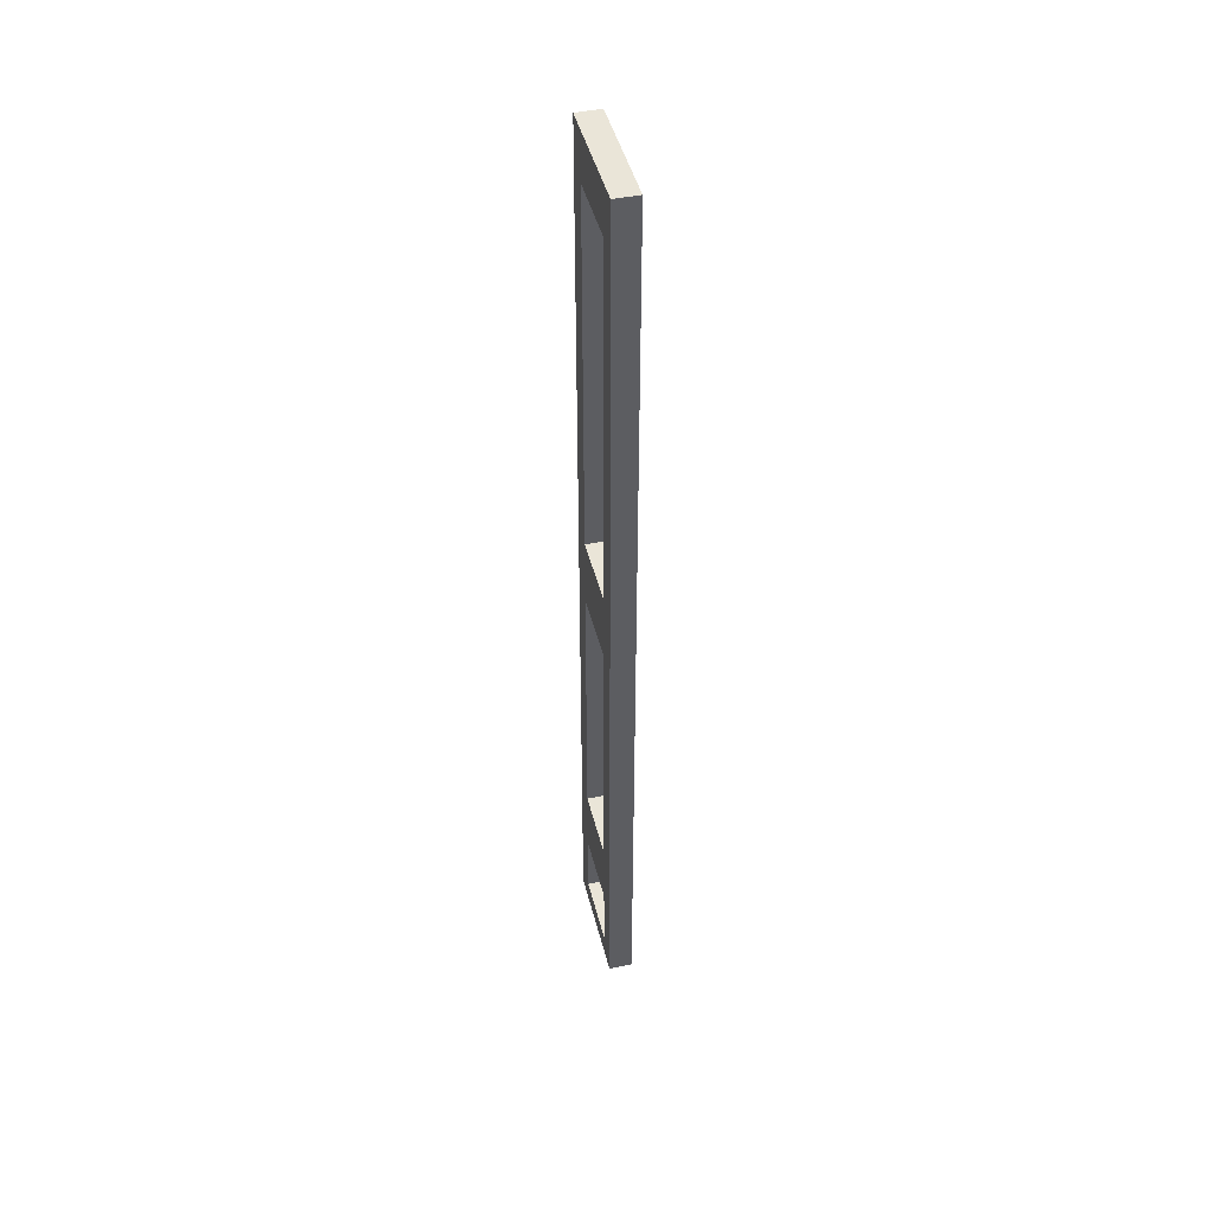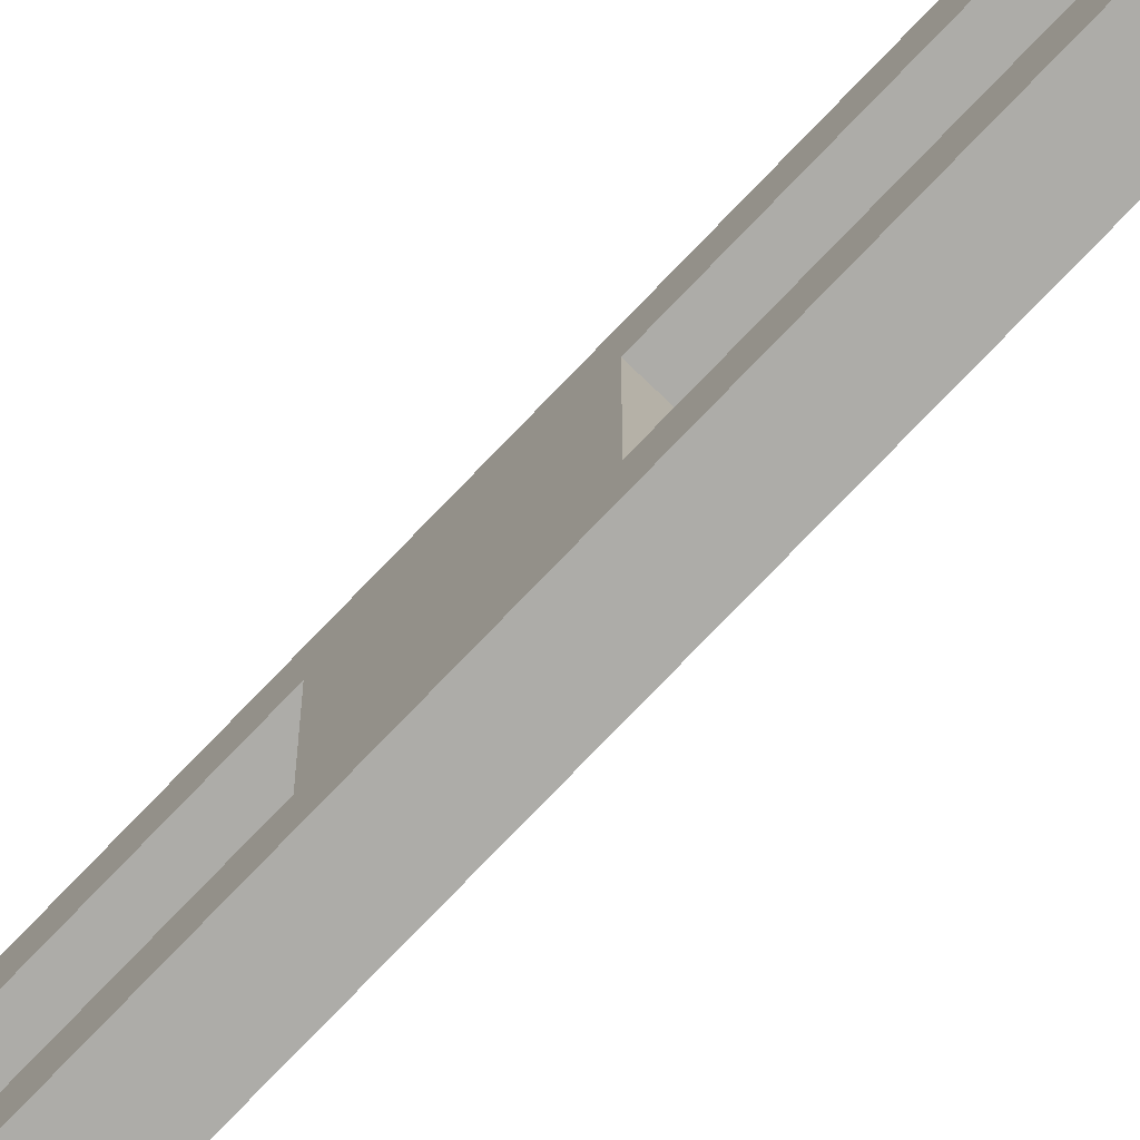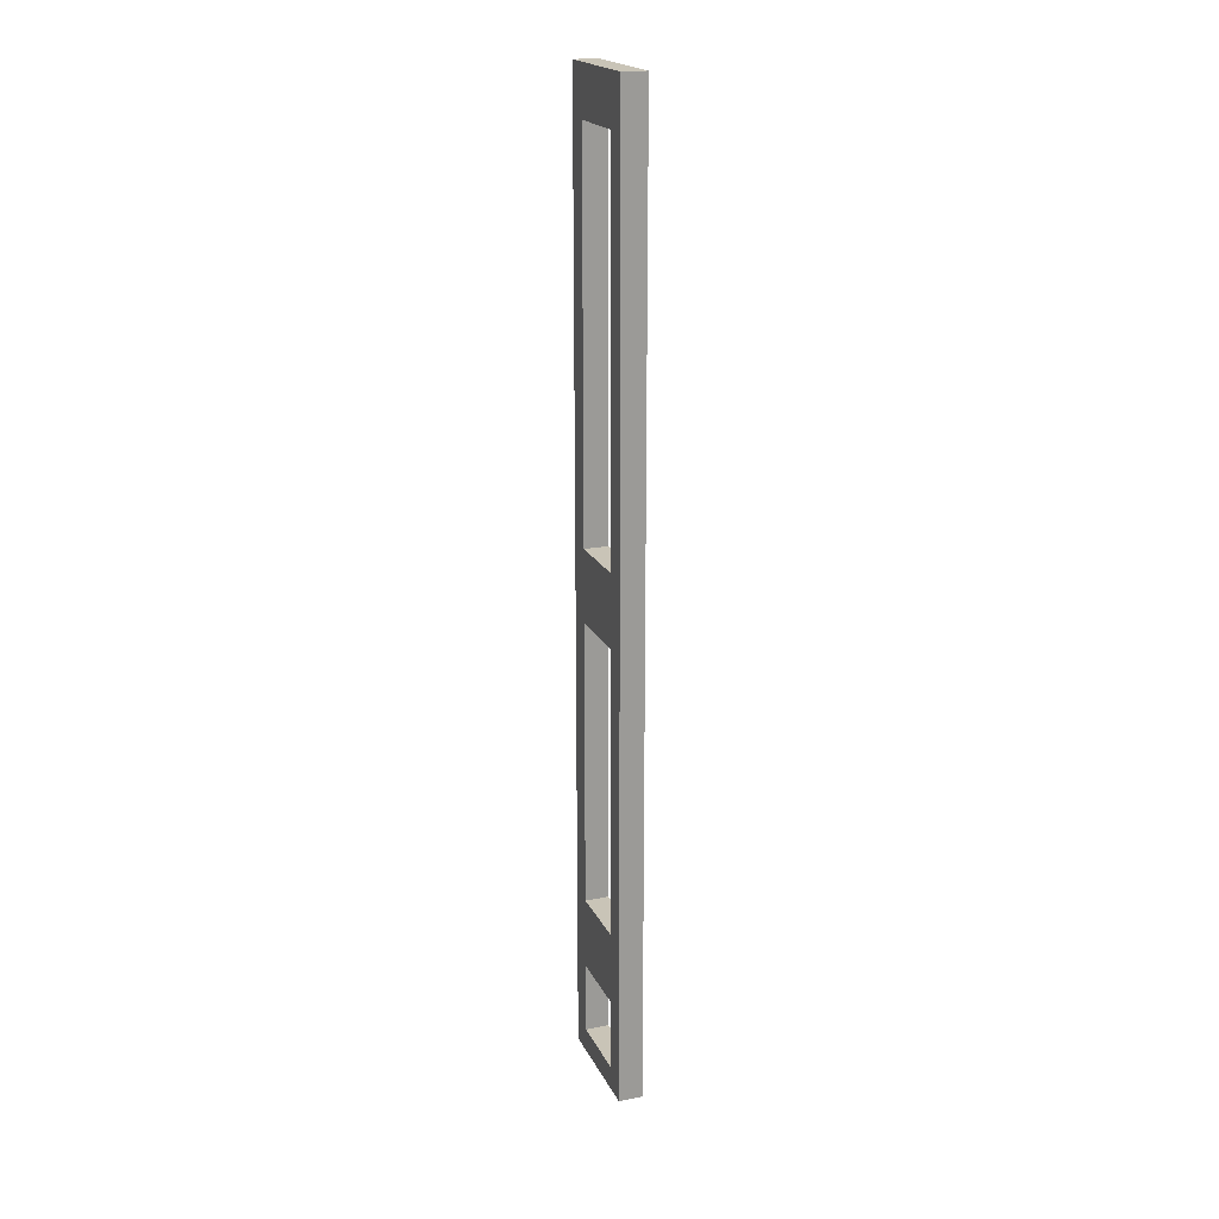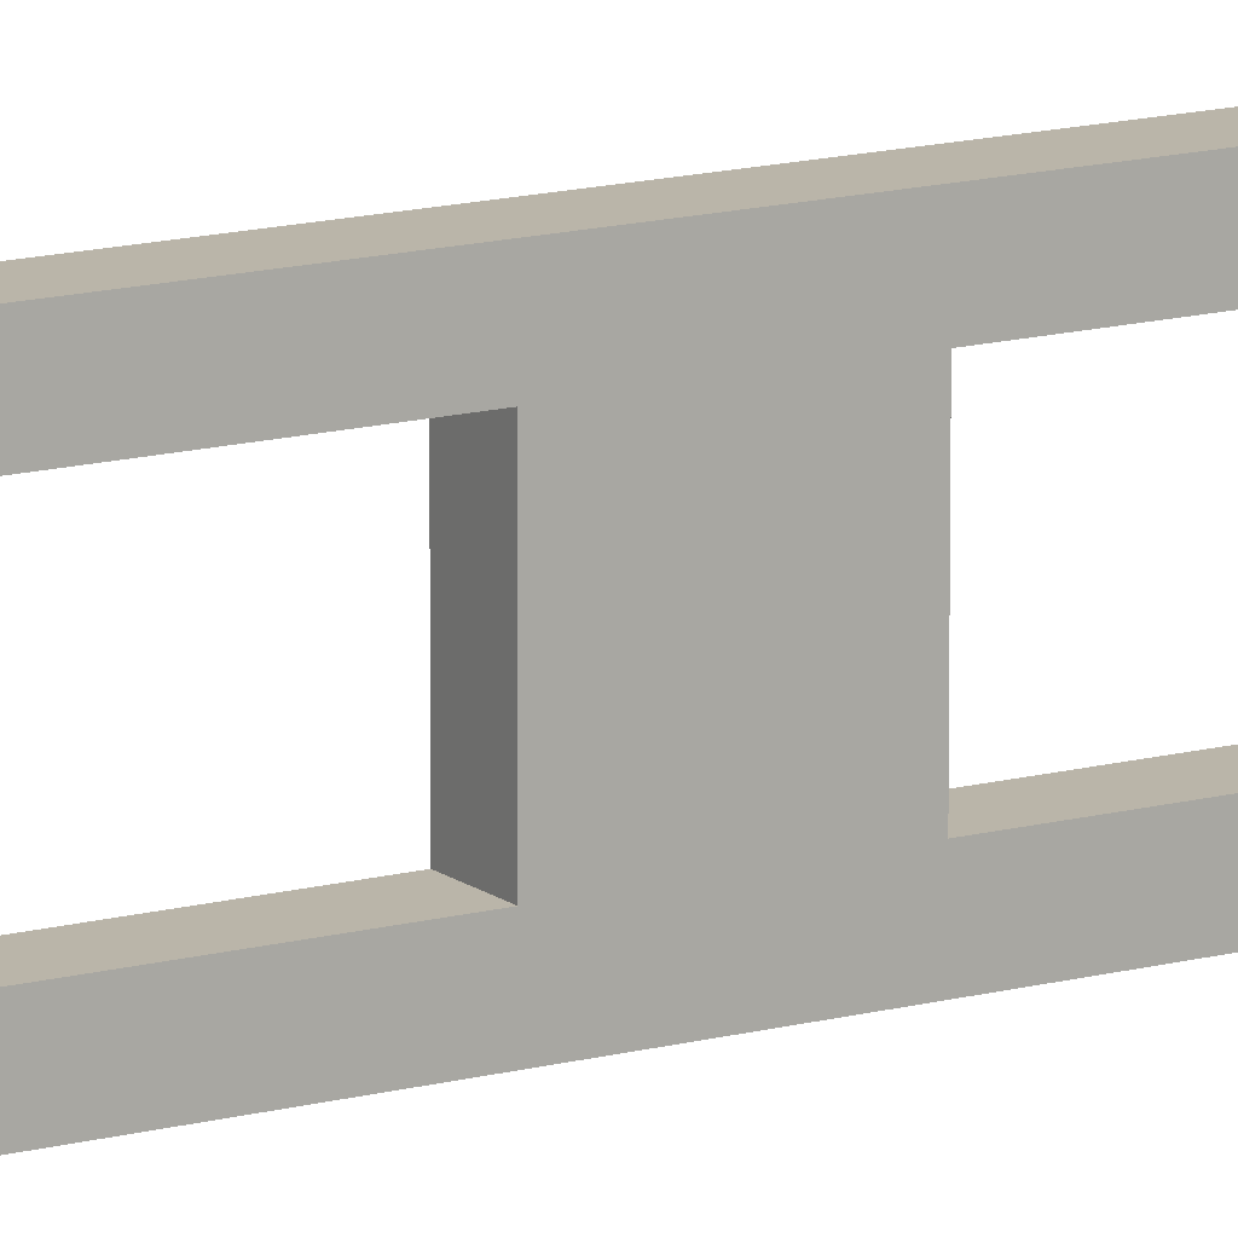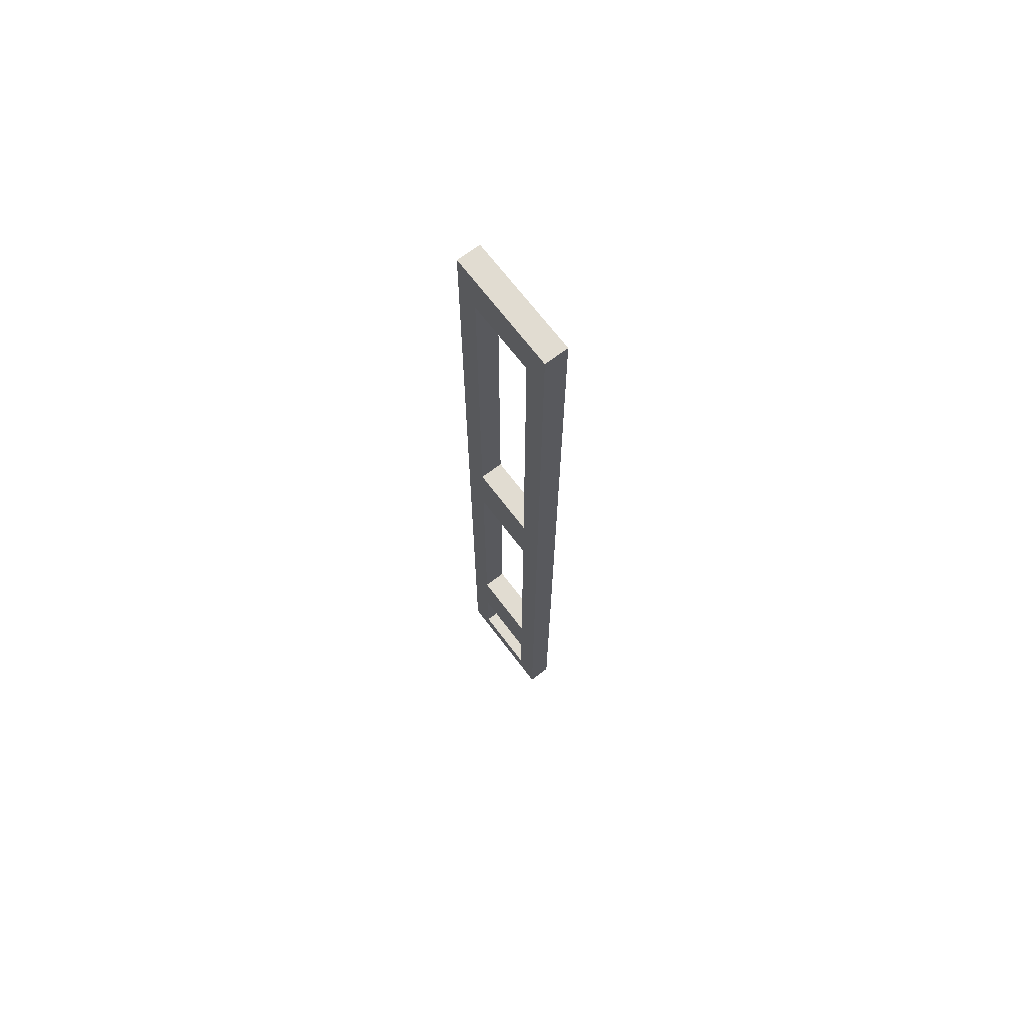
<metadata>
{"format":"obj","ext":"obj","renderer":"f3d","projection":"perspective","resolution":1024,"background":"white","views":[{"elev":45.1,"azim":166.2,"up":"+Z"},{"elev":-76.6,"azim":136.2,"up":"+Y"},{"elev":19.9,"azim":160.2,"up":"+Z"},{"elev":13.7,"azim":-121.4,"up":"+Y"},{"elev":69.1,"azim":142.9,"up":"+Z"}]}
</metadata>
<code>
o
v -0.1 0.1 2
v -0.1 0.1 -2
v -0.1 0.2 1.8
v -0.1 0.2 0.2
v -0.1 0.2 -0.1
v -0.1 0.2 -1.3
v -0.1 0.2 -1.6
v -0.1 0.2 -1.9
v -0.1 0.5 1.8
v -0.1 0.5 0.2
v -0.1 0.5 -0.1
v -0.1 0.5 -1.3
v -0.1 0.5 -1.6
v -0.1 0.5 -1.9
v -0.1 0.6 2
v -0.1 0.6 -2
v 0 0.1 2
v 0 0.1 -2
v 0 0.2 1.8
v 0 0.2 0.2
v 0 0.2 -0.1
v 0 0.2 -1.3
v 0 0.2 -1.6
v 0 0.2 -1.9
v 0 0.5 1.8
v 0 0.5 0.2
v 0 0.5 -0.1
v 0 0.5 -1.3
v 0 0.5 -1.6
v 0 0.5 -1.9
v 0 0.6 2
v 0 0.6 -2
v -0.1 0.1 2
v -0.1 0.6 2
v 0 0.1 2
v 0 0.6 2
v -0.1 0.2 0.2
v -0.1 0.5 0.2
v 0 0.2 0.2
v 0 0.5 0.2
v -0.1 0.2 -1.3
v -0.1 0.5 -1.3
v 0 0.2 -1.3
v 0 0.5 -1.3
v -0.1 0.2 -1.9
v -0.1 0.5 -1.9
v 0 0.2 -1.9
v 0 0.5 -1.9
v -0.1 0.2 1.8
v -0.1 0.5 1.8
v 0 0.2 1.8
v 0 0.5 1.8
v -0.1 0.2 -0.1
v -0.1 0.5 -0.1
v 0 0.2 -0.1
v 0 0.5 -0.1
v -0.1 0.2 -1.6
v -0.1 0.5 -1.6
v 0 0.2 -1.6
v 0 0.5 -1.6
v -0.1 0.1 -2
v -0.1 0.6 -2
v 0 0.1 -2
v 0 0.6 -2
v -0.1 0.1 2
v 0 0.1 2
v -0.1 0.1 -2
v 0 0.1 -2
v -0.1 0.5 1.8
v 0 0.5 1.8
v -0.1 0.5 0.2
v 0 0.5 0.2
v -0.1 0.5 -0.1
v 0 0.5 -0.1
v -0.1 0.5 -1.3
v 0 0.5 -1.3
v -0.1 0.5 -1.6
v 0 0.5 -1.6
v -0.1 0.5 -1.9
v 0 0.5 -1.9
v -0.1 0.2 1.8
v 0 0.2 1.8
v -0.1 0.2 0.2
v 0 0.2 0.2
v -0.1 0.2 -0.1
v 0 0.2 -0.1
v -0.1 0.2 -1.3
v 0 0.2 -1.3
v -0.1 0.2 -1.6
v 0 0.2 -1.6
v -0.1 0.2 -1.9
v 0 0.2 -1.9
v -0.1 0.6 2
v 0 0.6 2
v -0.1 0.6 -2
v 0 0.6 -2
f 3 2 1
f 4 2 3
f 5 2 4
f 6 2 5
f 7 2 6
f 8 2 7
f 9 3 1
f 10 5 4
f 11 5 10
f 12 7 6
f 13 7 12
f 14 2 8
f 15 13 12
f 15 14 13
f 15 11 10
f 15 9 1
f 15 12 11
f 15 10 9
f 16 2 14
f 16 14 15
f 17 18 19
f 19 18 20
f 20 18 21
f 21 18 22
f 22 18 23
f 23 18 24
f 17 19 25
f 20 21 26
f 26 21 27
f 22 23 28
f 28 23 29
f 24 18 30
f 28 29 31
f 29 30 31
f 26 27 31
f 17 25 31
f 27 28 31
f 25 26 31
f 30 18 32
f 31 30 32
f 35 34 33
f 36 34 35
f 39 38 37
f 40 38 39
f 43 42 41
f 44 42 43
f 47 46 45
f 48 46 47
f 49 50 51
f 51 50 52
f 53 54 55
f 55 54 56
f 57 58 59
f 59 58 60
f 61 62 63
f 63 62 64
f 67 66 65
f 68 66 67
f 71 70 69
f 72 70 71
f 75 74 73
f 76 74 75
f 79 78 77
f 80 78 79
f 81 82 83
f 83 82 84
f 85 86 87
f 87 86 88
f 89 90 91
f 91 90 92
f 93 94 95
f 95 94 96

</code>
